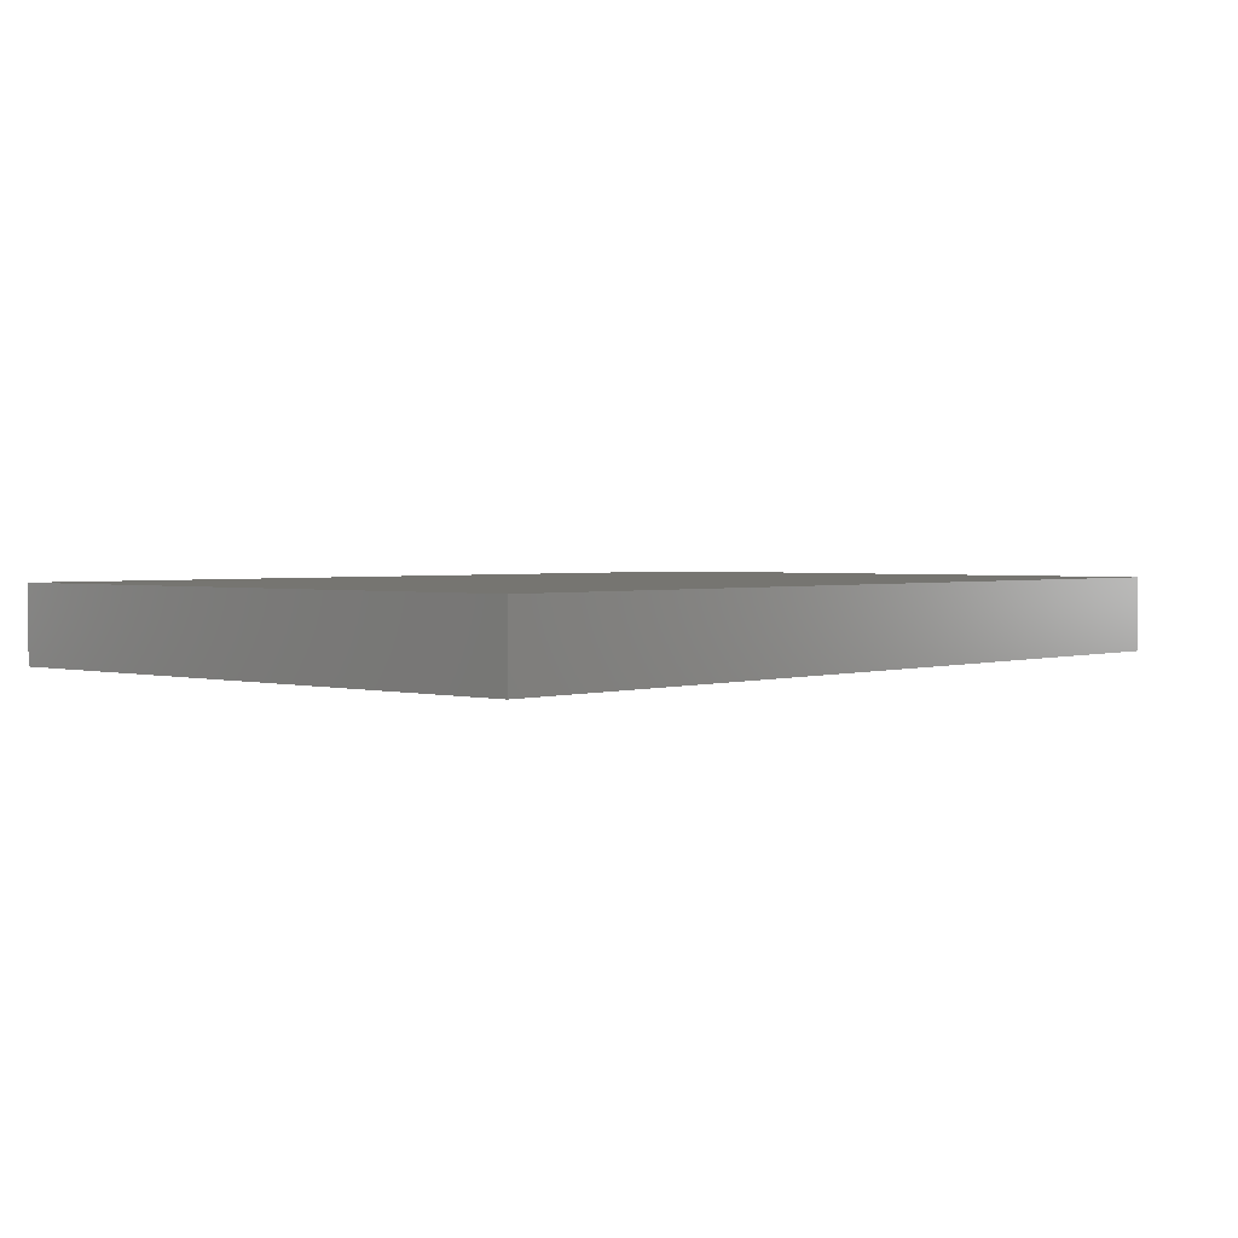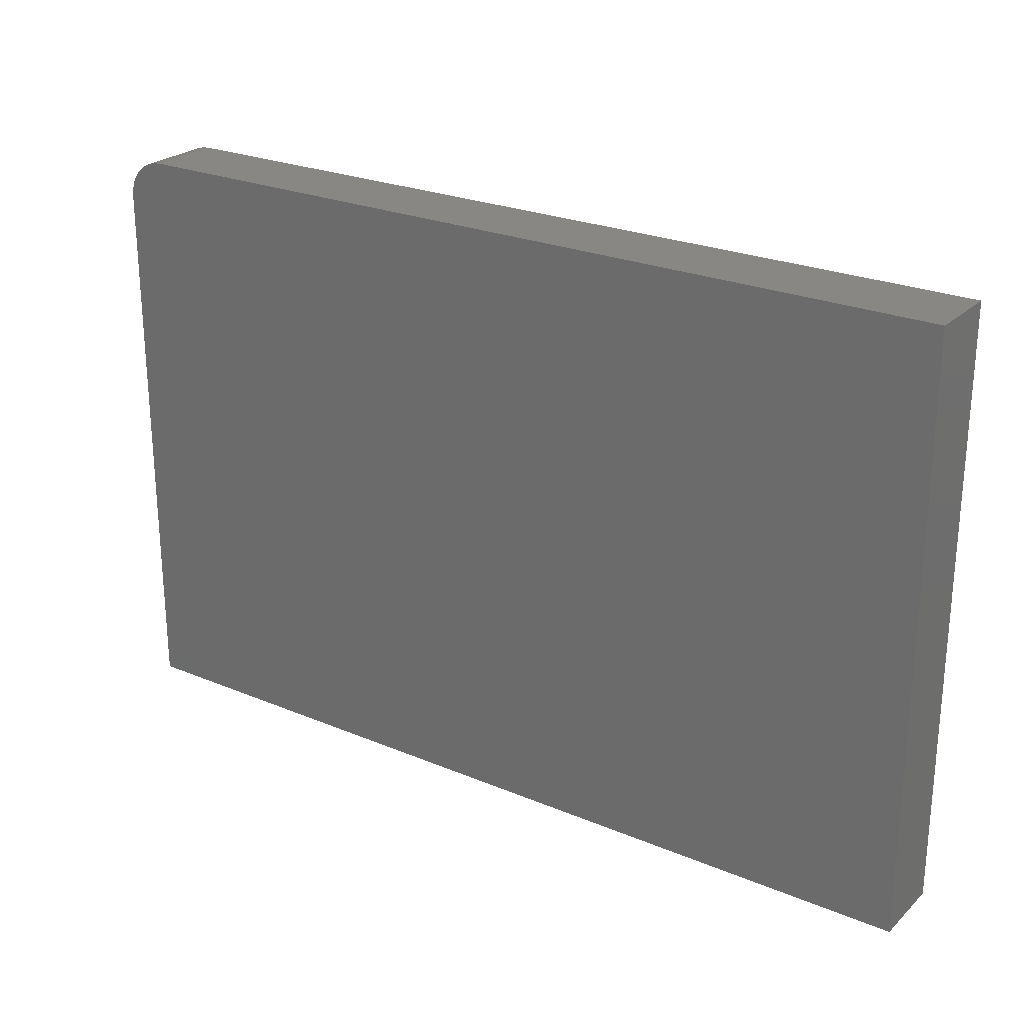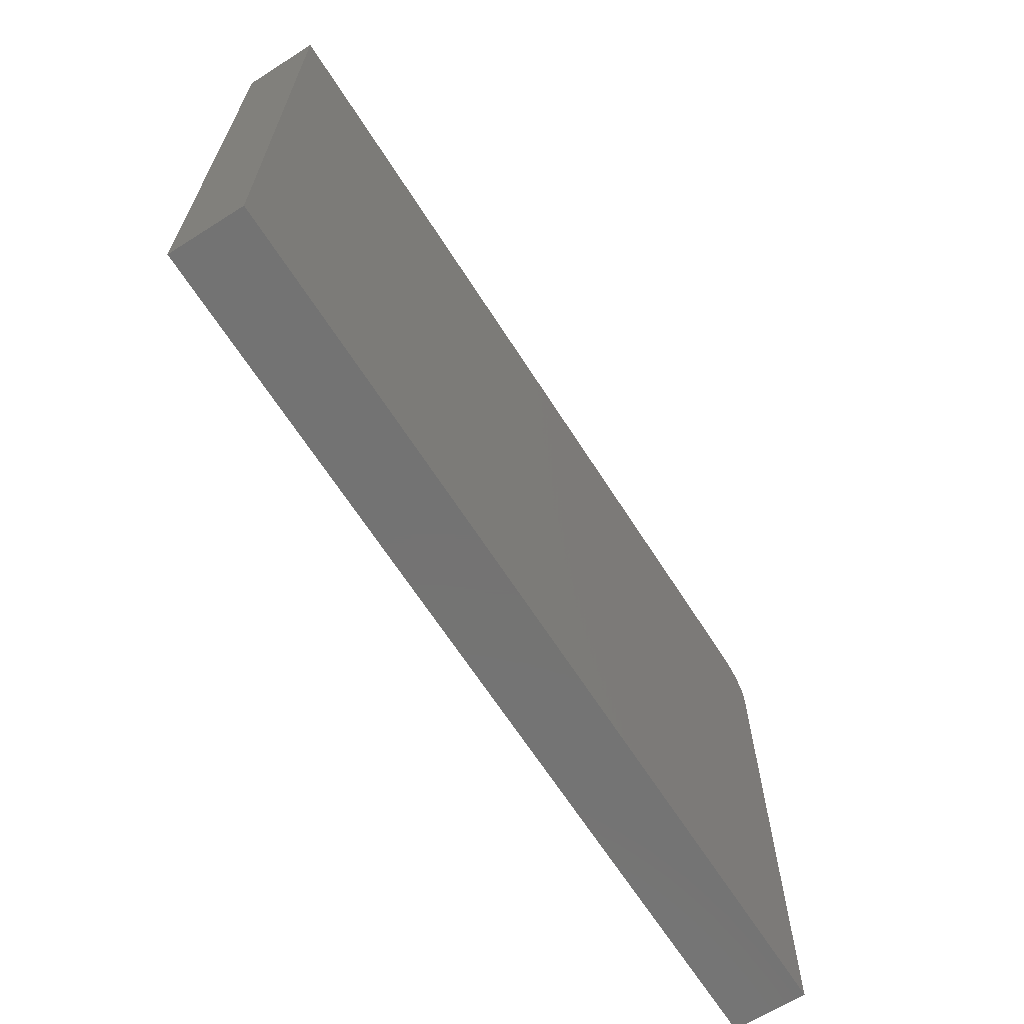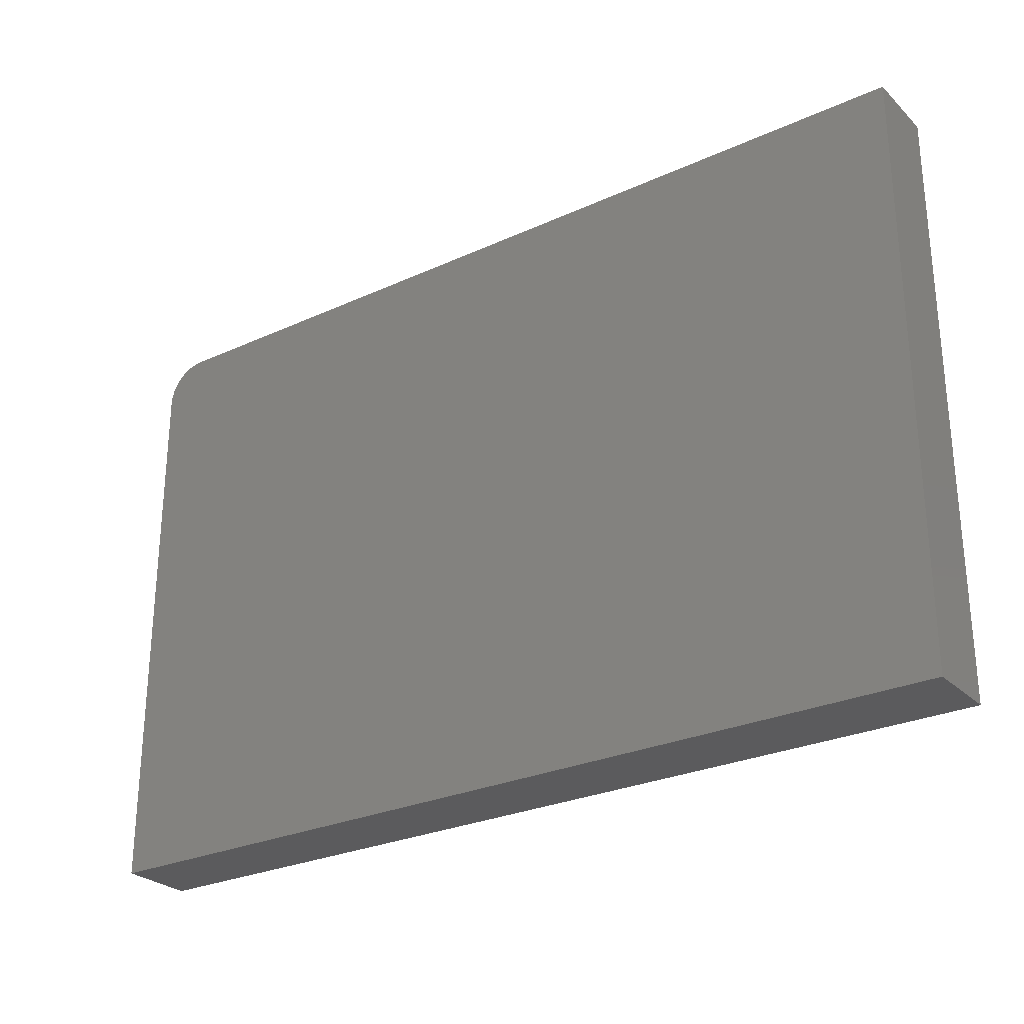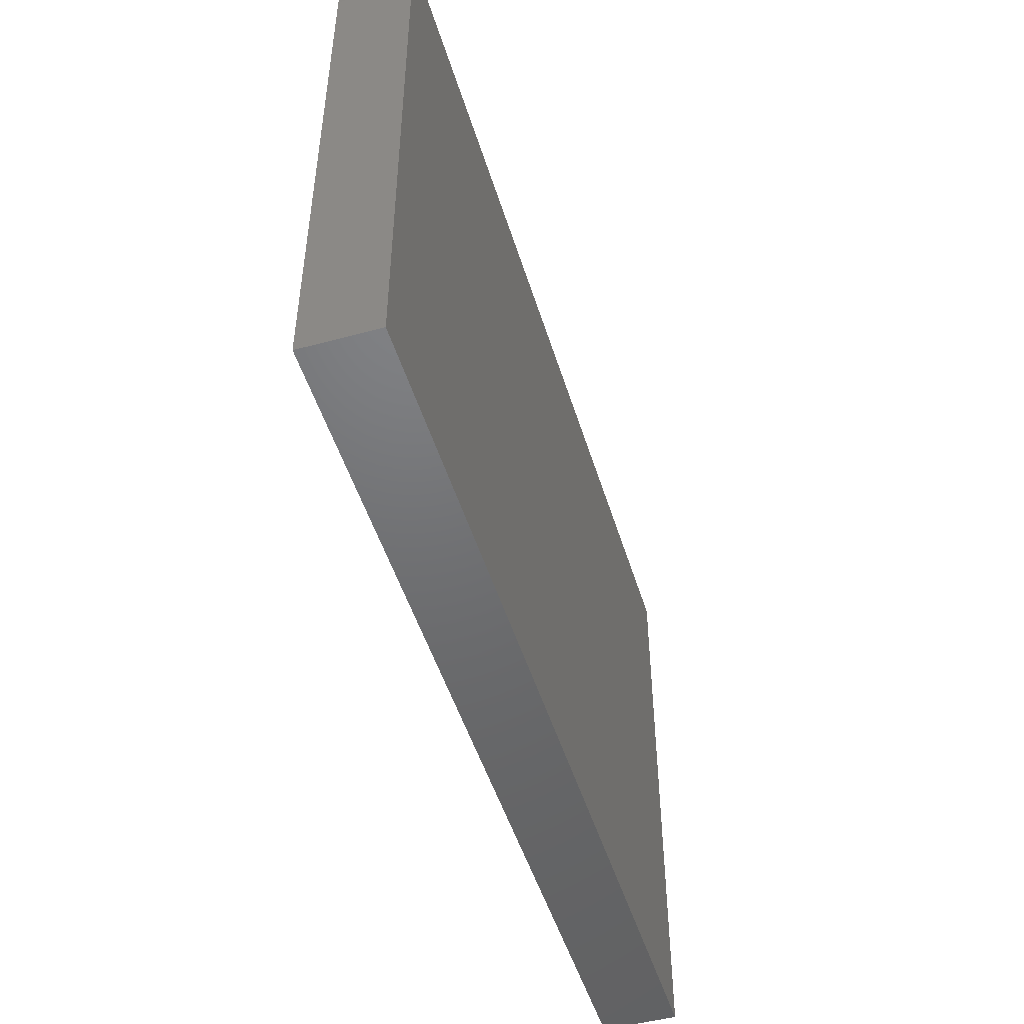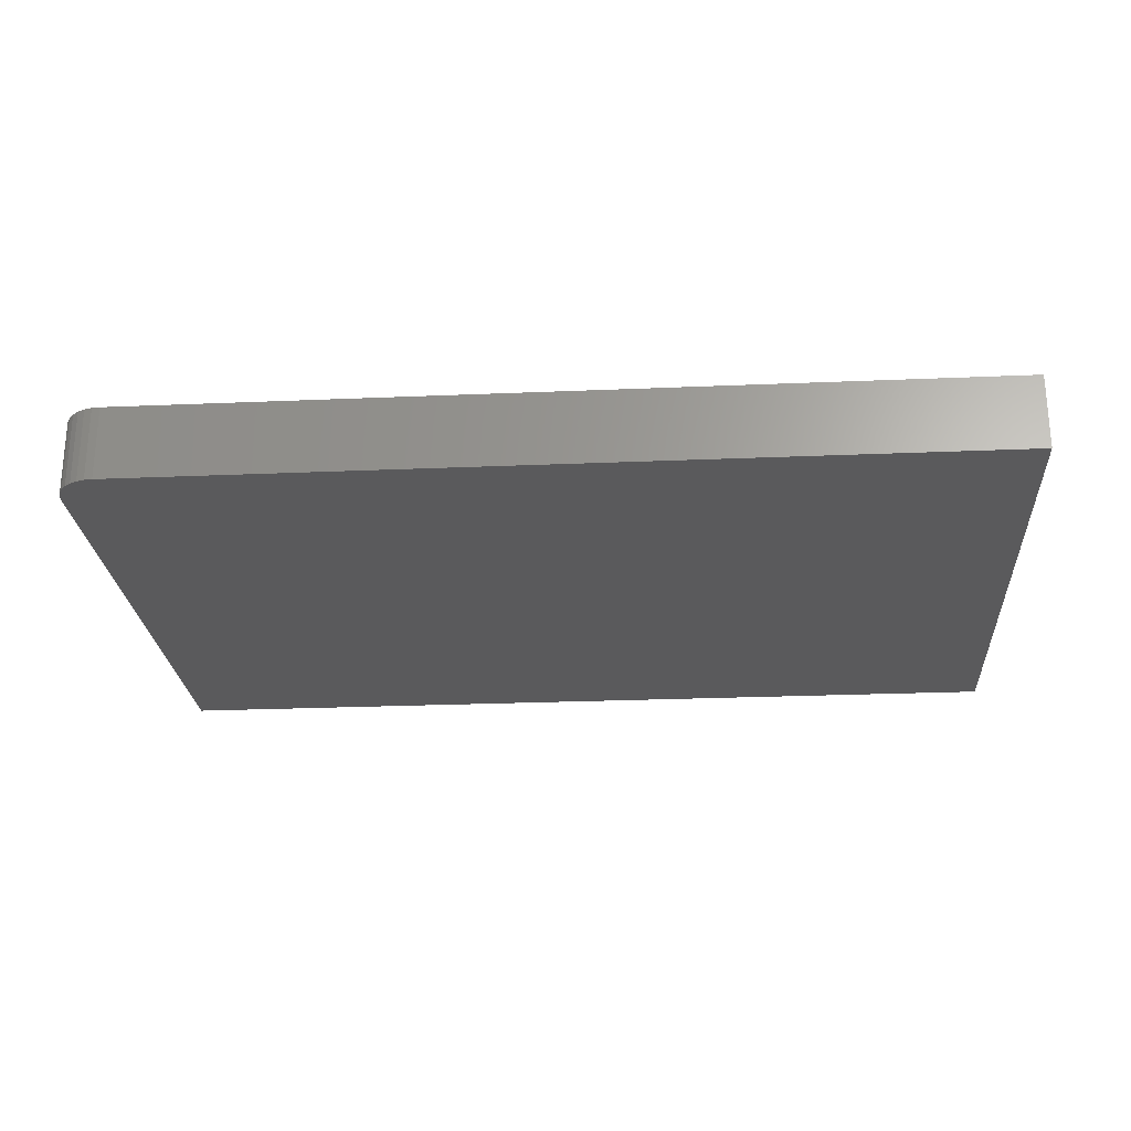
<metadata>
{"format":"stl","ext":"stl","renderer":"f3d","projection":"perspective","resolution":1024,"background":"white","views":[{"elev":2.1,"azim":-48.1,"up":"+Z"},{"elev":24.9,"azim":-145.7,"up":"+Y"},{"elev":-65.6,"azim":-57.5,"up":"+Y"},{"elev":-27.3,"azim":-144.9,"up":"+Y"},{"elev":-49.1,"azim":106.8,"up":"+Y"},{"elev":-24.6,"azim":-176.0,"up":"+Z"}]}
</metadata>
<code>
# stl→obj: 24 verts, 44 faces
v 0.7031 0.4469 0.08594
v 0.7211 0.4433 0.08594
v 0.7123 0.446 0.08594
v -0.2891 0.4469 0.08594
v -0.2891 -0.2422 0.08594
v 0.75 -0.2422 0.08594
v 0.75 0.4 0.08594
v 0.7491 0.4091 0.08594
v 0.7464 0.4179 0.08594
v 0.7421 0.426 0.08594
v 0.7363 0.4331 0.08594
v 0.7292 0.439 0.08594
v 0.7123 0.446 0
v 0.7211 0.4433 0
v 0.7031 0.4469 0
v -0.2891 0.4469 0
v 0.7292 0.439 0
v 0.7363 0.4331 0
v 0.7421 0.426 0
v 0.7464 0.4179 0
v 0.7491 0.4091 0
v 0.75 0.4 0
v 0.75 -0.2422 0
v -0.2891 -0.2422 0
f 1 2 3
f 4 5 6
f 4 6 7
f 4 7 8
f 4 8 9
f 4 9 10
f 4 10 11
f 4 11 12
f 4 12 2
f 4 2 1
f 13 14 15
f 16 15 14
f 16 14 17
f 16 17 18
f 16 18 19
f 16 19 20
f 16 20 21
f 16 21 22
f 16 22 23
f 16 23 24
f 1 15 4
f 4 15 16
f 6 23 7
f 7 23 22
f 15 1 13
f 13 1 3
f 13 3 14
f 14 3 2
f 14 2 17
f 17 2 12
f 17 12 18
f 18 12 11
f 18 11 19
f 19 11 10
f 19 10 20
f 20 10 9
f 20 9 21
f 21 9 8
f 21 8 22
f 22 8 7
f 4 16 5
f 5 16 24
f 5 24 6
f 6 24 23

</code>
